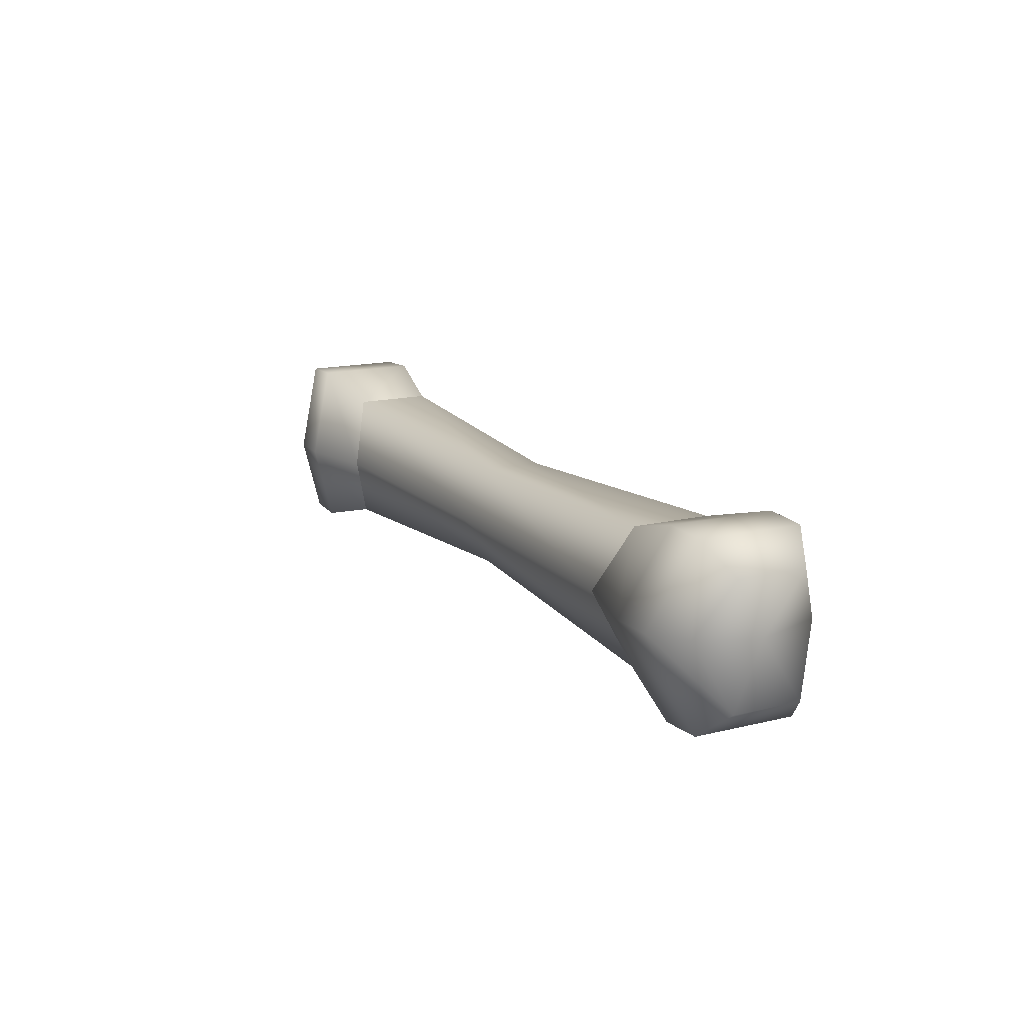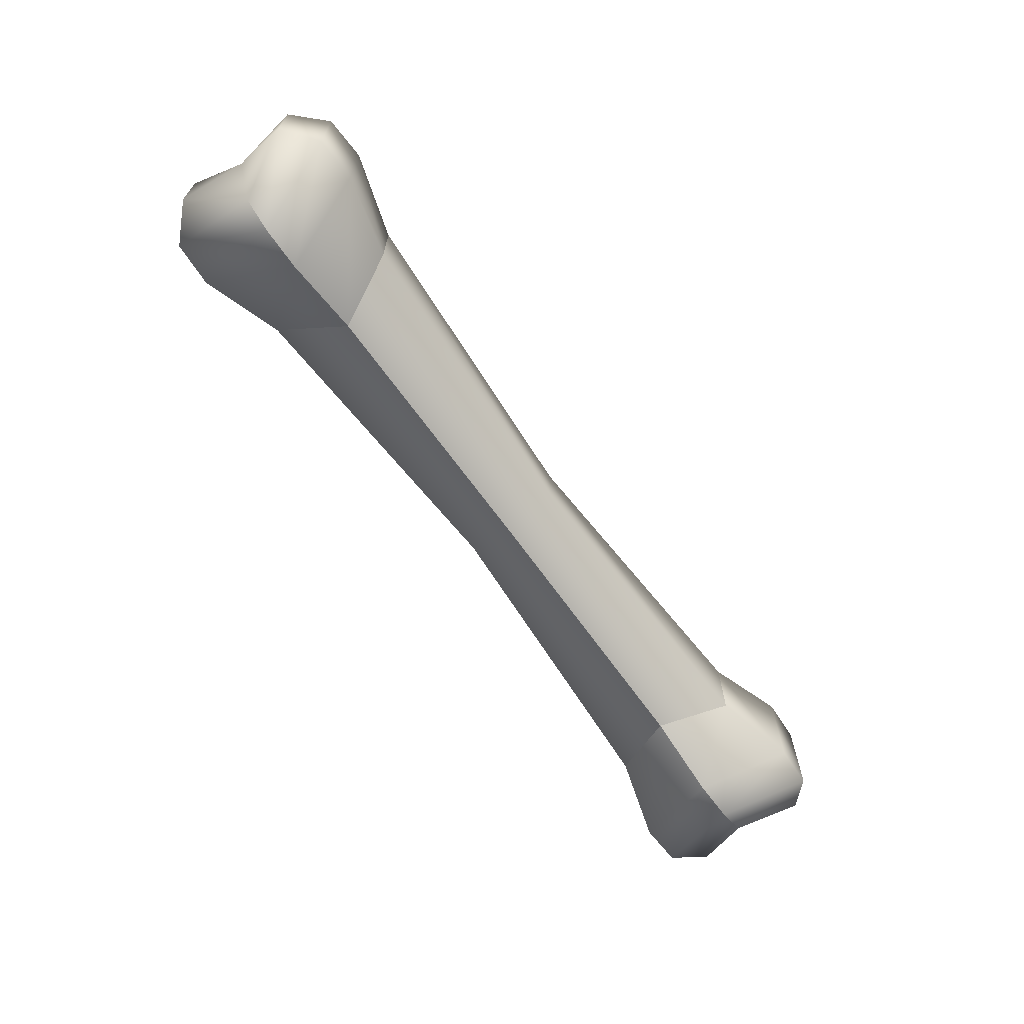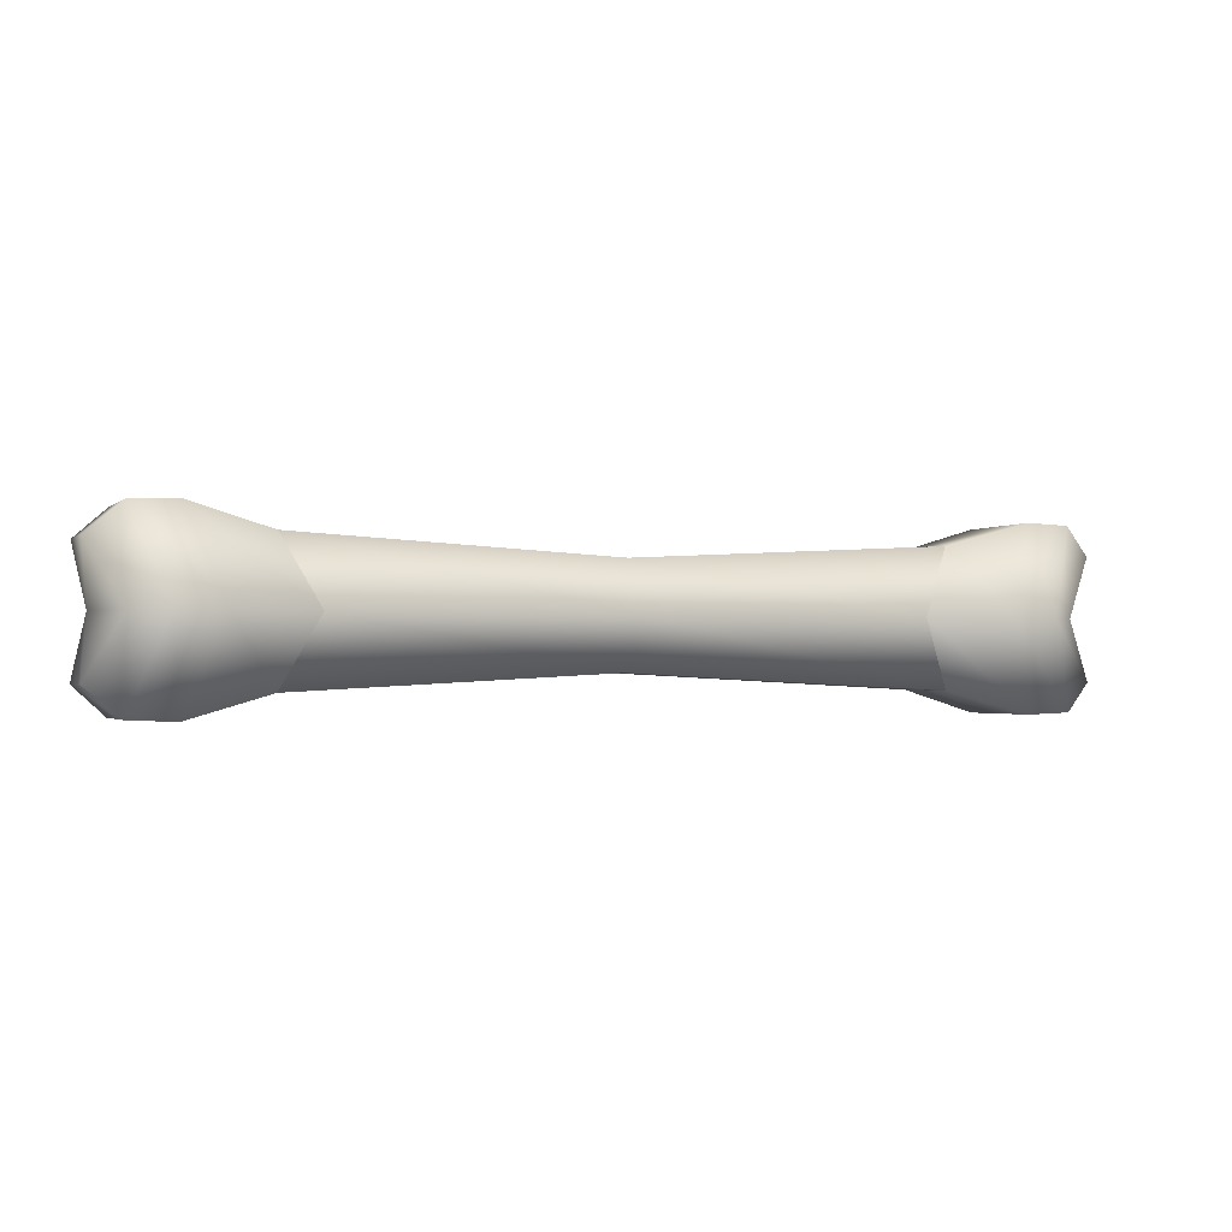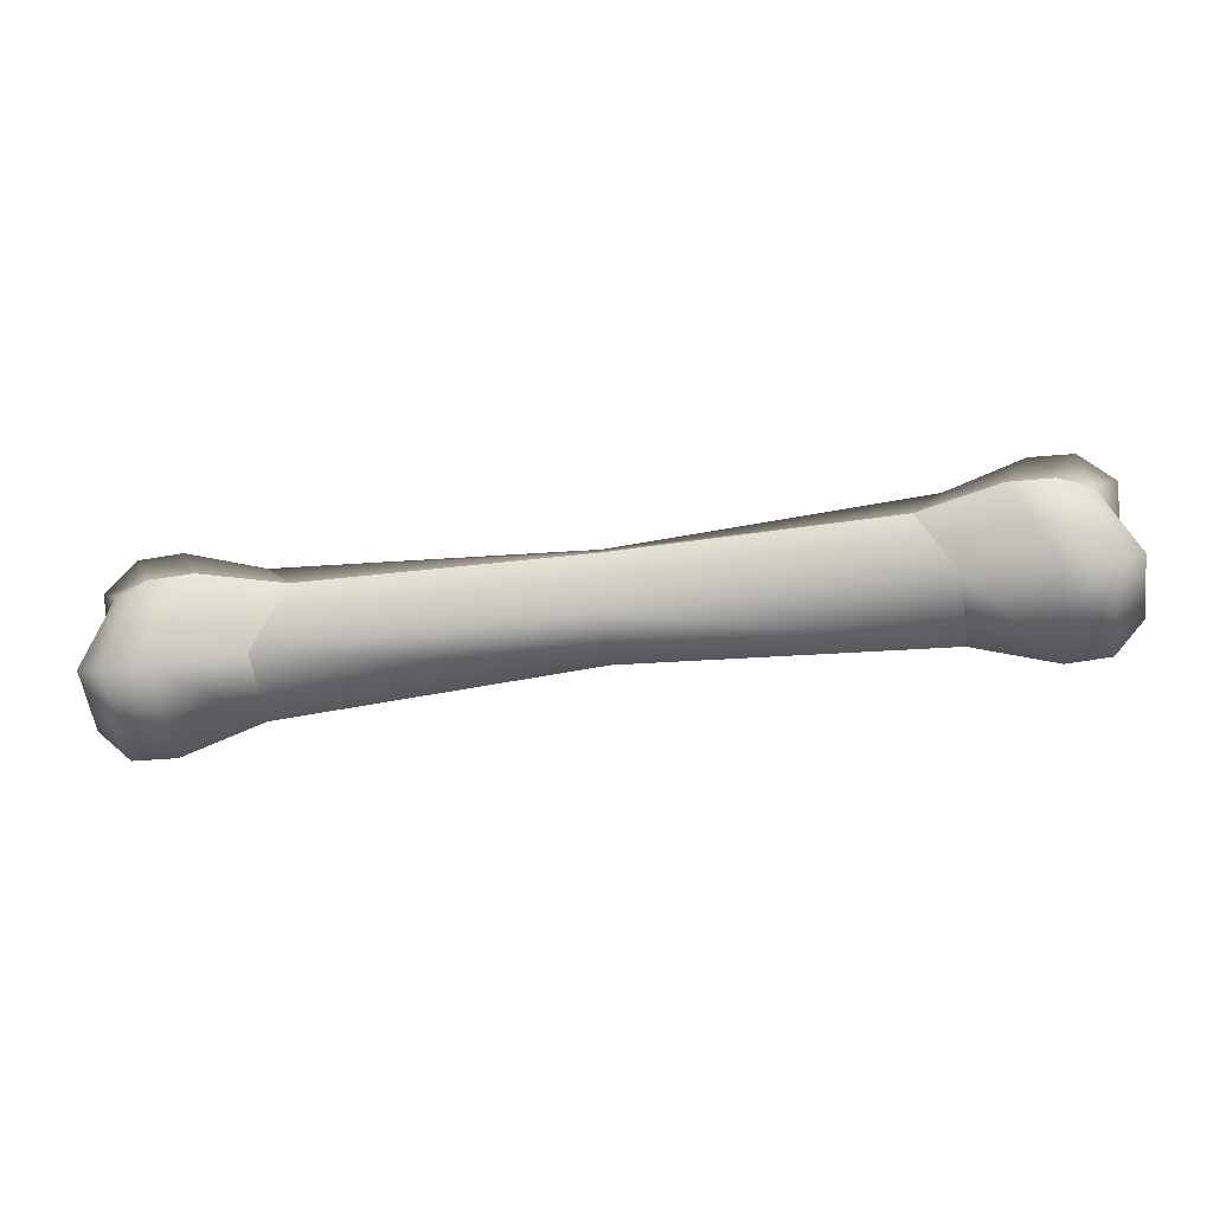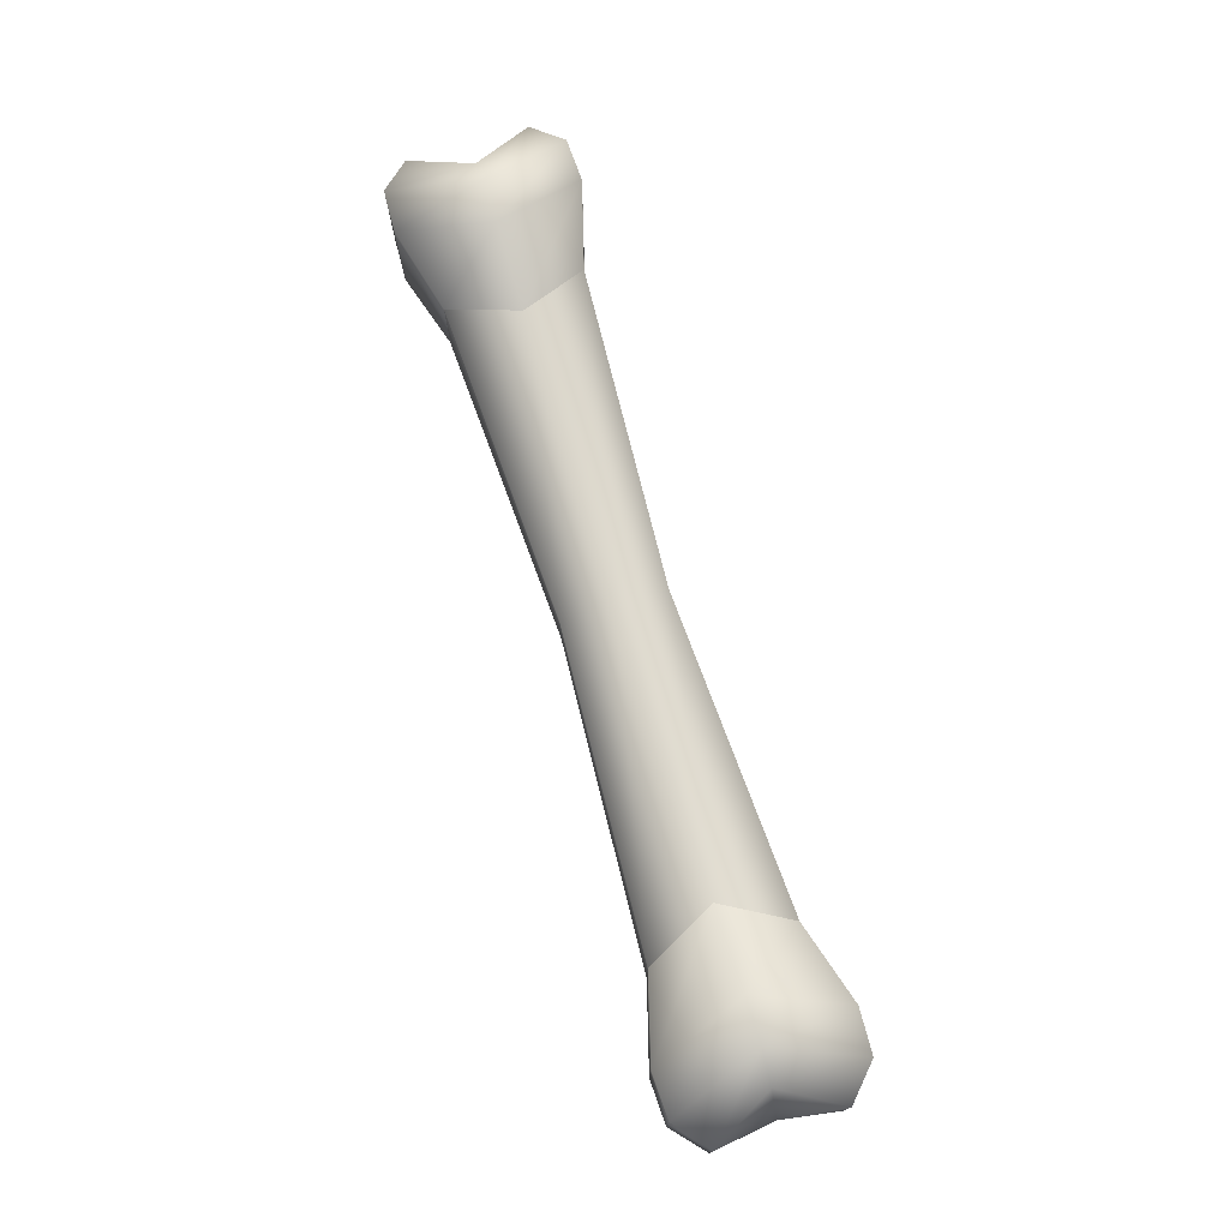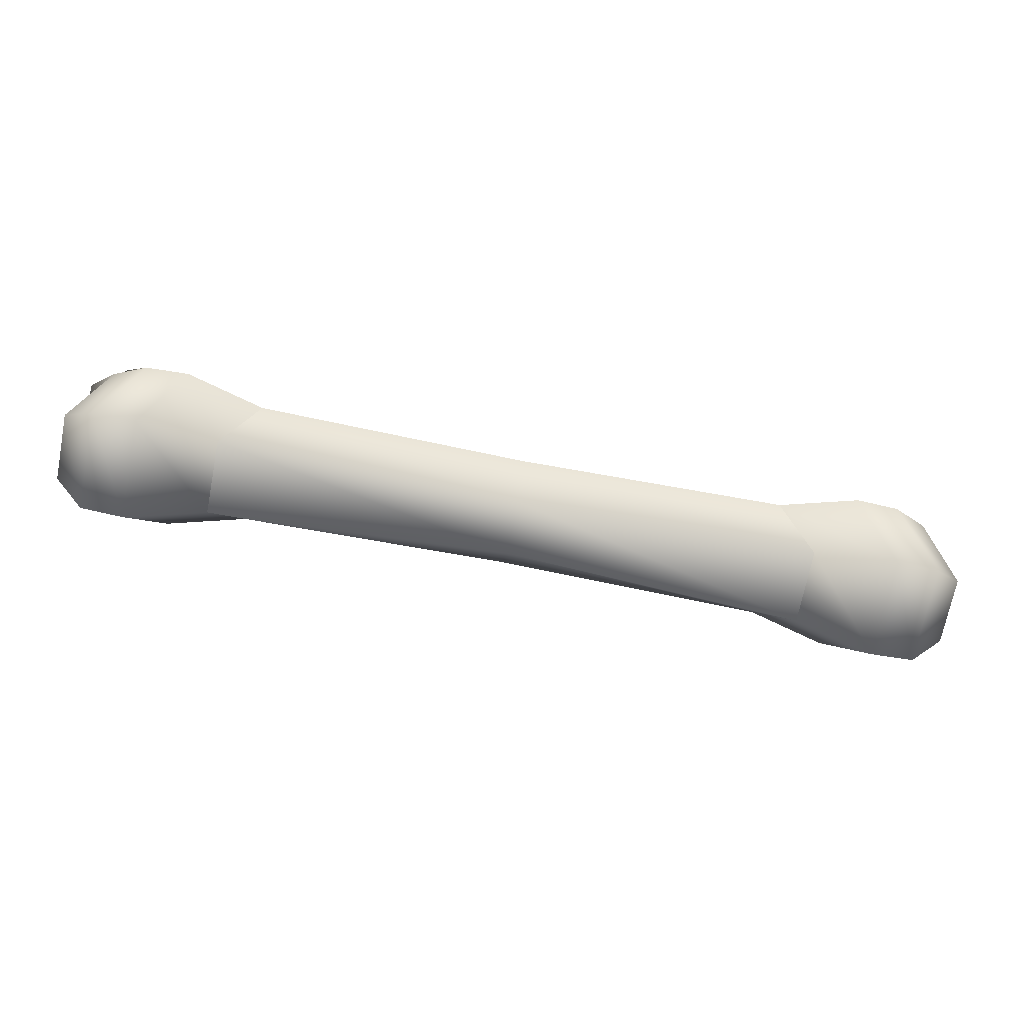
<metadata>
{"format":"obj","ext":"obj","renderer":"f3d","projection":"perspective","resolution":1024,"background":"white","views":[{"elev":15.2,"azim":-117.5,"up":"+Z"},{"elev":-66.7,"azim":-54.5,"up":"+Y"},{"elev":-1.5,"azim":158.7,"up":"+Z"},{"elev":-55.6,"azim":7.6,"up":"+Z"},{"elev":74.2,"azim":72.9,"up":"+Y"},{"elev":-71.2,"azim":-11.1,"up":"+Z"}]}
</metadata>
<code>
g default
v -0.255 0.1002 0.05454
v -0.255 0.03724 0.05454
v -0.2278 0.01751 0
v -0.255 0.03724 -0.05454
v -0.255 0.1002 -0.05454
v -0.2278 0.12 -0
v 0.255 0.1002 0.05454
v 0.255 0.03724 0.05454
v 0.2278 0.01751 0
v 0.255 0.03724 -0.05454
v 0.255 0.1002 -0.05454
v 0.2278 0.12 -0
v -0.3213 0.111 0.07318
v -0.3213 0.02648 0.07318
v -0.2941 -0 0
v -0.3213 0.02648 -0.07318
v -0.3213 0.111 -0.07318
v -0.2941 0.1375 -0
v 0.3213 0.111 0.07318
v 0.3213 0.02648 0.07318
v 0.2941 -0 0
v 0.3213 0.02648 -0.07318
v 0.3213 0.111 -0.07318
v 0.2941 0.1375 -0
v -0.3569 0.1102 0.07177
v -0.3569 0.02729 0.07177
v -0.3297 0.001321 0
v -0.3569 0.02729 -0.07177
v -0.3569 0.1102 -0.07177
v -0.3297 0.1361 -0
v 0.3569 0.1102 0.07177
v 0.3569 0.02729 0.07177
v 0.3297 0.001321 0
v 0.3569 0.02729 -0.07177
v 0.3569 0.1102 -0.07177
v 0.3297 0.1361 -0
v -0.3832 0.09696 0.04889
v -0.3832 0.0405 0.04889
v -0.376 0.06873 -0
v -0.356 0.01227 0
v -0.3832 0.0405 -0.04889
v -0.3832 0.09696 -0.04889
v -0.356 0.1147 -0
v 0.3832 0.09696 0.04889
v 0.3832 0.0405 0.04889
v 0.376 0.06873 -0
v 0.356 0.01227 0
v 0.3832 0.0405 -0.04889
v 0.3832 0.09696 -0.04889
v 0.356 0.1147 -0
v 0 0.02124 0
v 0 0.04498 0.04113
v 0 0.09248 0.04113
v 0 0.1162 -0
v 0 0.09248 -0.04113
v 0 0.04498 -0.04113
g SM_DogBone
f 1 2 52 53
f 2 3 51 52
f 3 4 56 51
f 4 5 55 56
f 5 6 54 55
f 6 1 53 54
f 38 37 39
f 40 38 39
f 41 40 39
f 42 41 39
f 43 42 39
f 37 43 39
f 44 45 46
f 45 47 46
f 47 48 46
f 48 49 46
f 49 50 46
f 50 44 46
f 2 1 13 14
f 3 2 14 15
f 4 3 15 16
f 5 4 16 17
f 6 5 17 18
f 1 6 18 13
f 7 8 20 19
f 8 9 21 20
f 9 10 22 21
f 10 11 23 22
f 11 12 24 23
f 12 7 19 24
f 14 13 25 26
f 15 14 26 27
f 16 15 27 28
f 17 16 28 29
f 18 17 29 30
f 13 18 30 25
f 19 20 32 31
f 20 21 33 32
f 21 22 34 33
f 22 23 35 34
f 23 24 36 35
f 24 19 31 36
f 26 25 37 38
f 27 26 38 40
f 28 27 40 41
f 29 28 41 42
f 30 29 42 43
f 25 30 43 37
f 31 32 45 44
f 32 33 47 45
f 33 34 48 47
f 34 35 49 48
f 35 36 50 49
f 36 31 44 50
f 52 51 9 8
f 53 52 8 7
f 54 53 7 12
f 55 54 12 11
f 56 55 11 10
f 51 56 10 9

</code>
